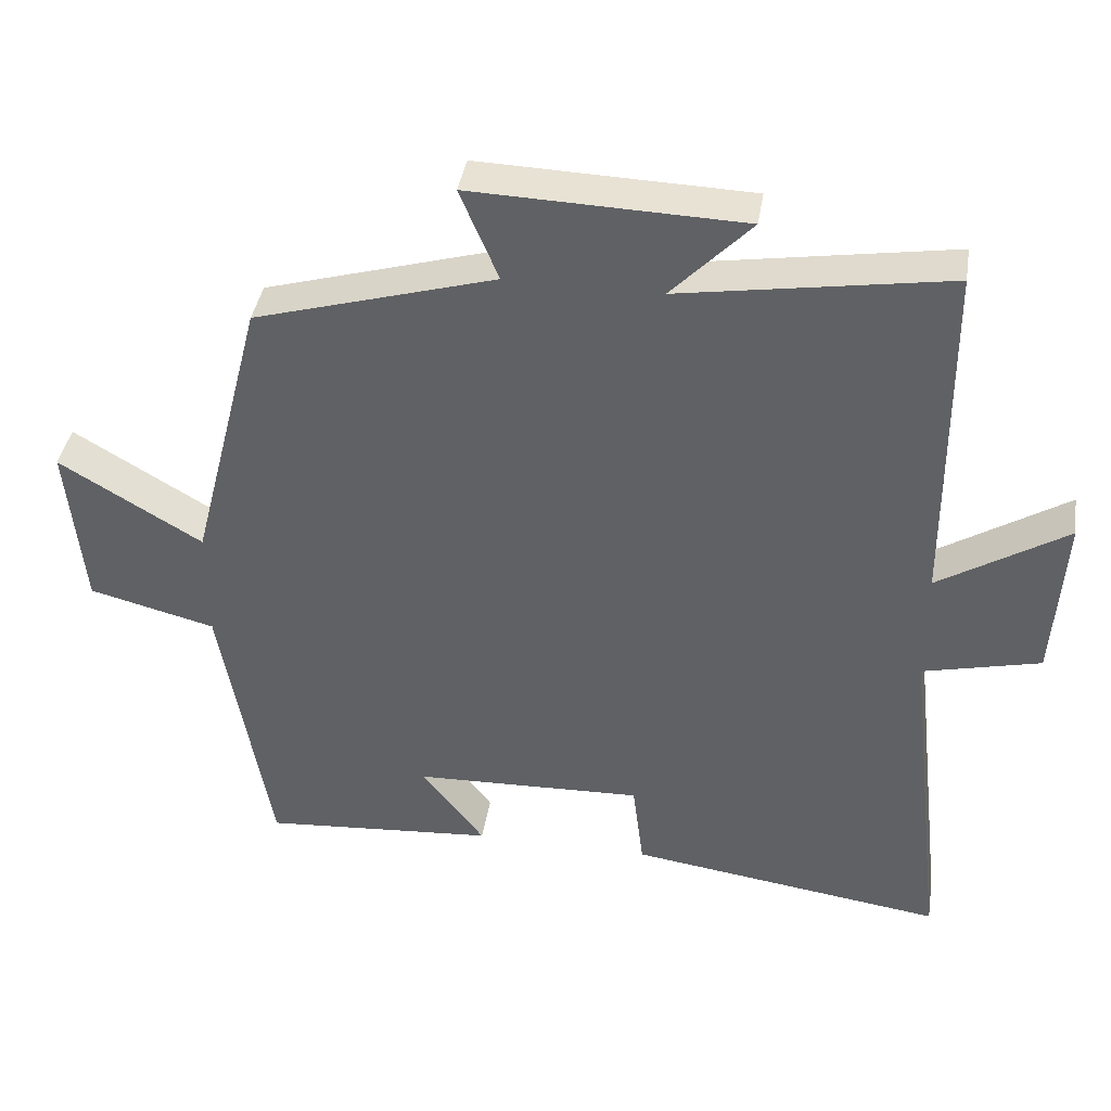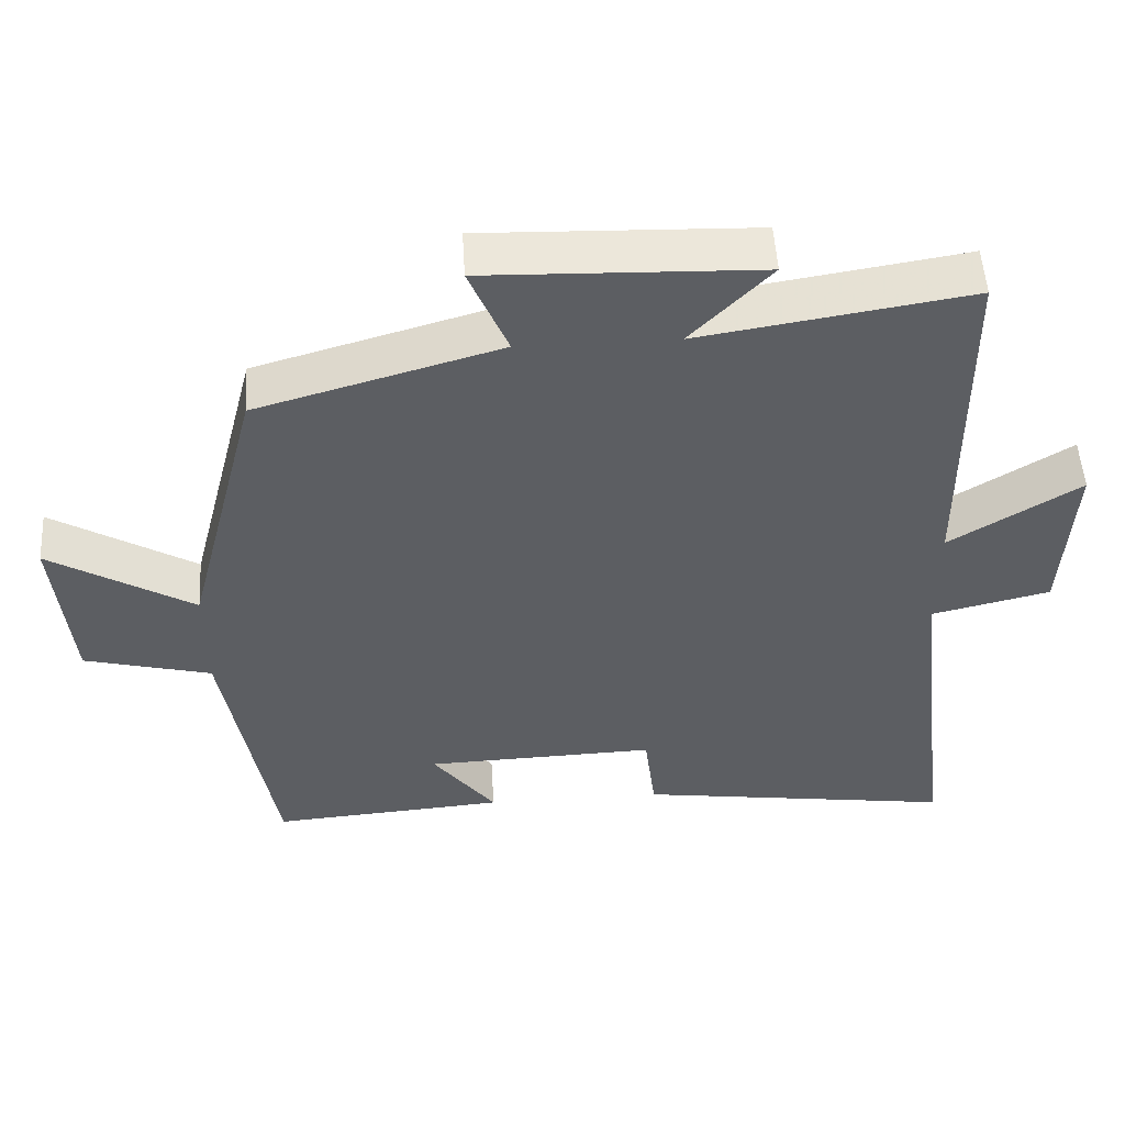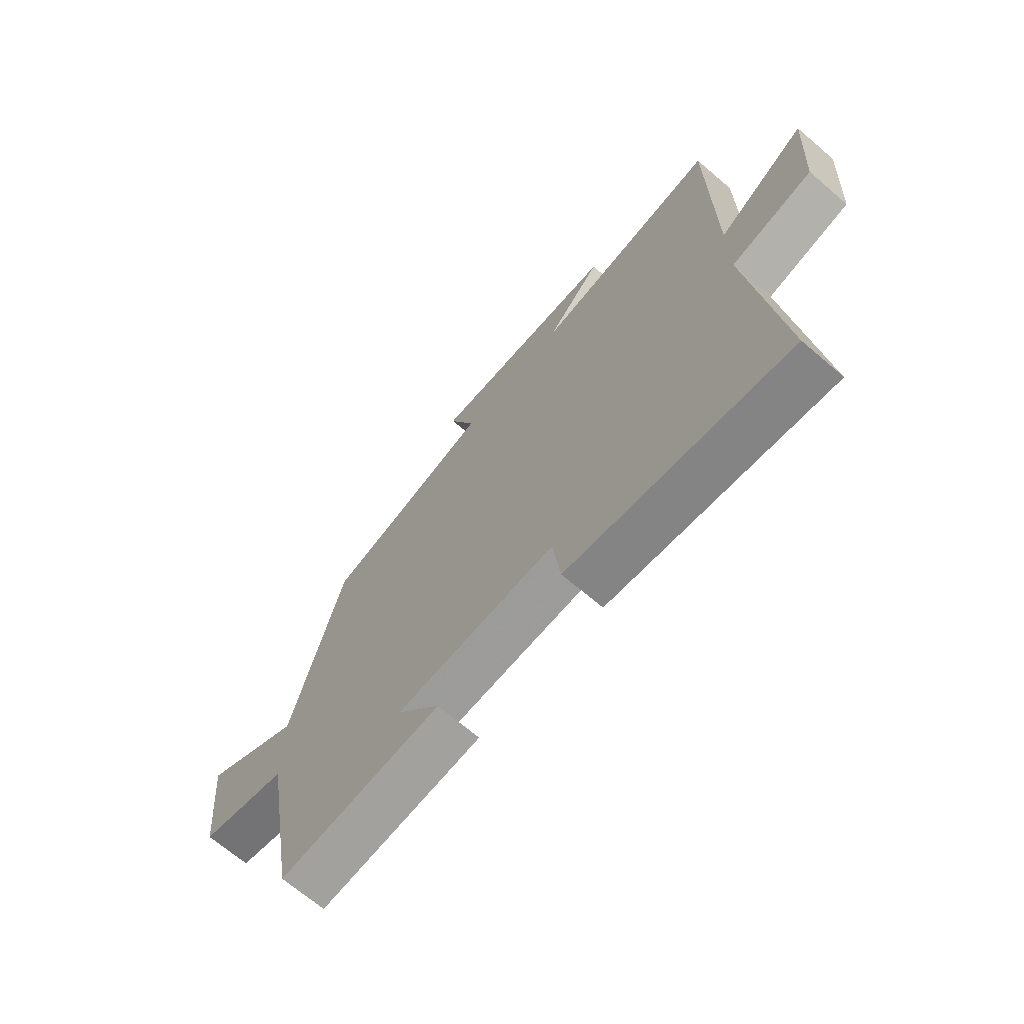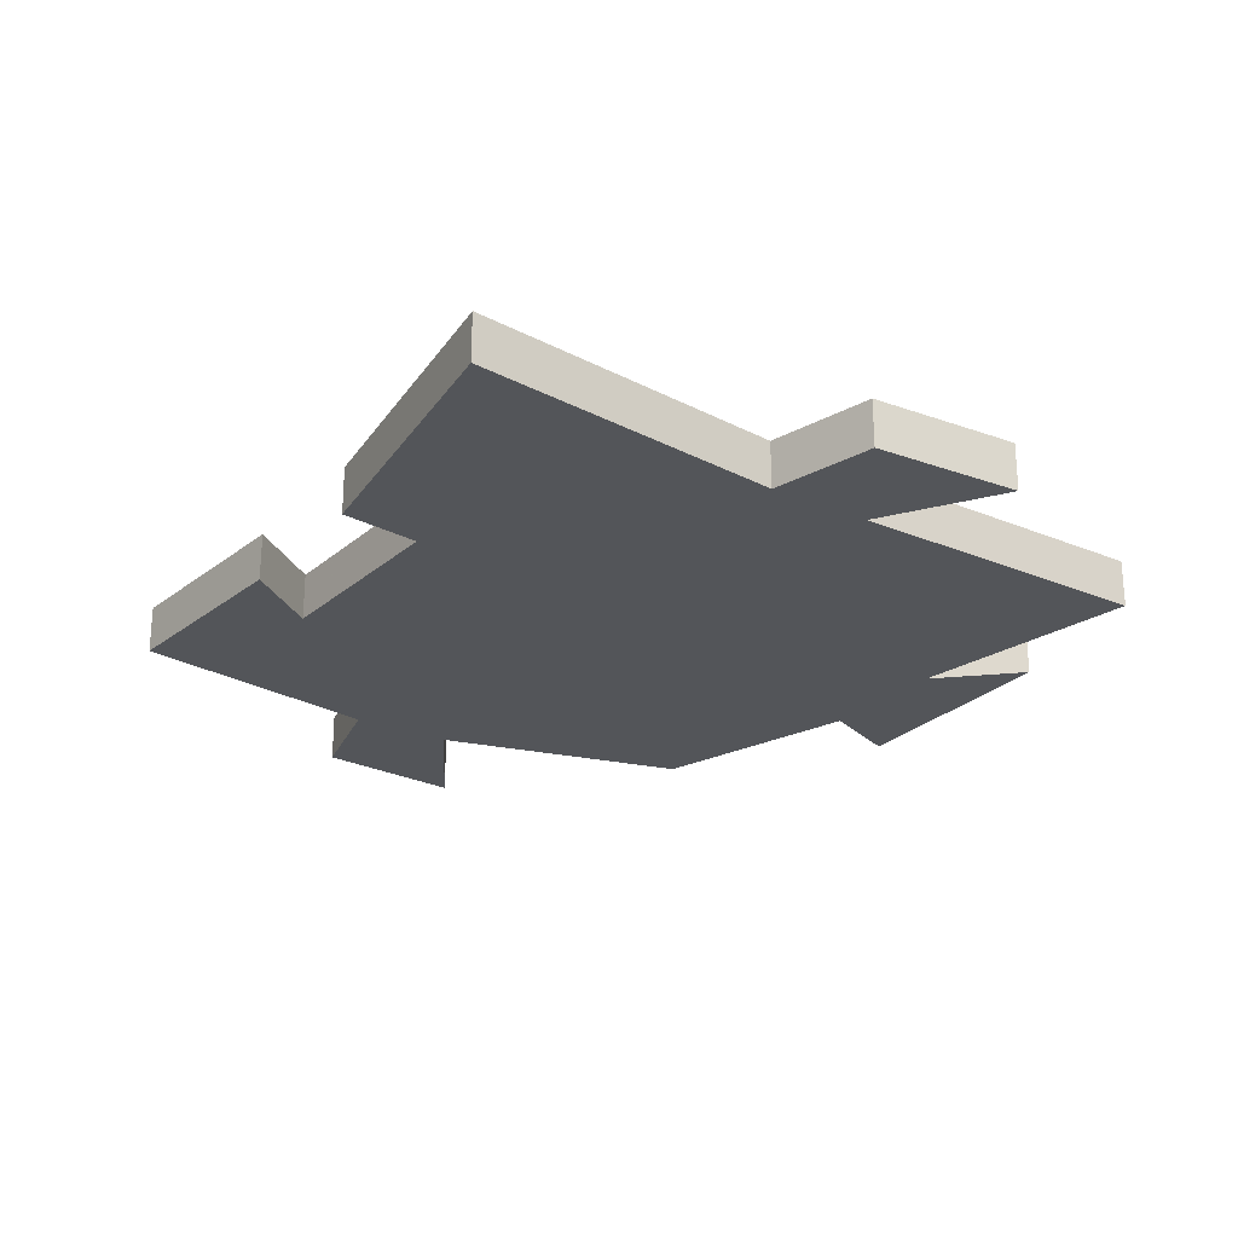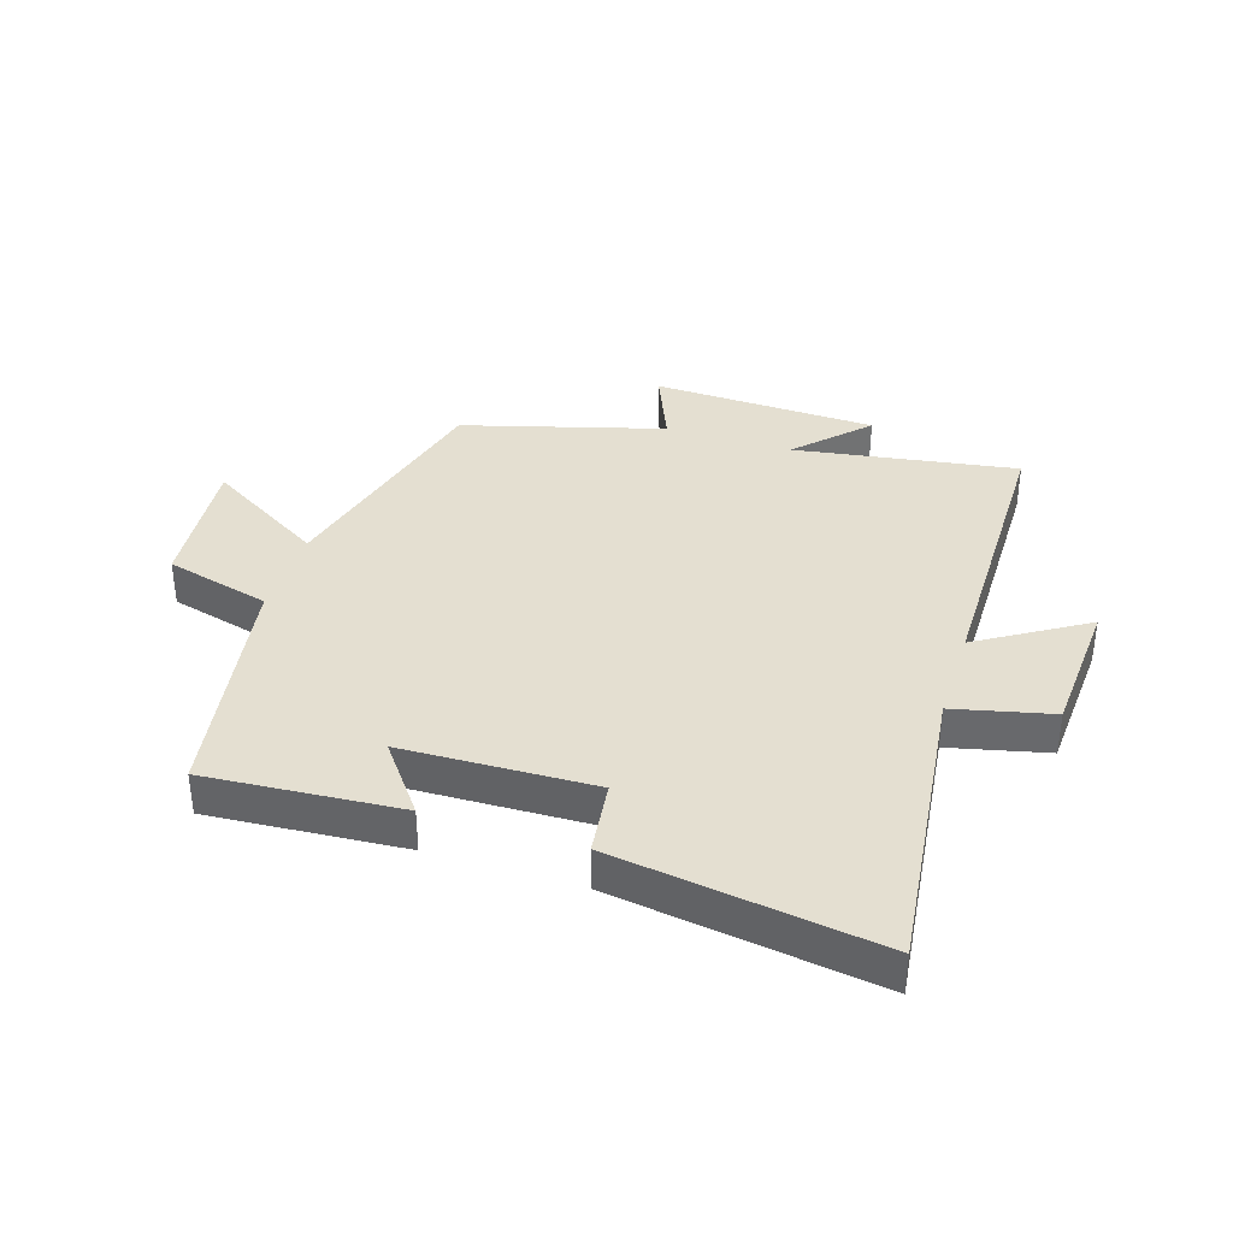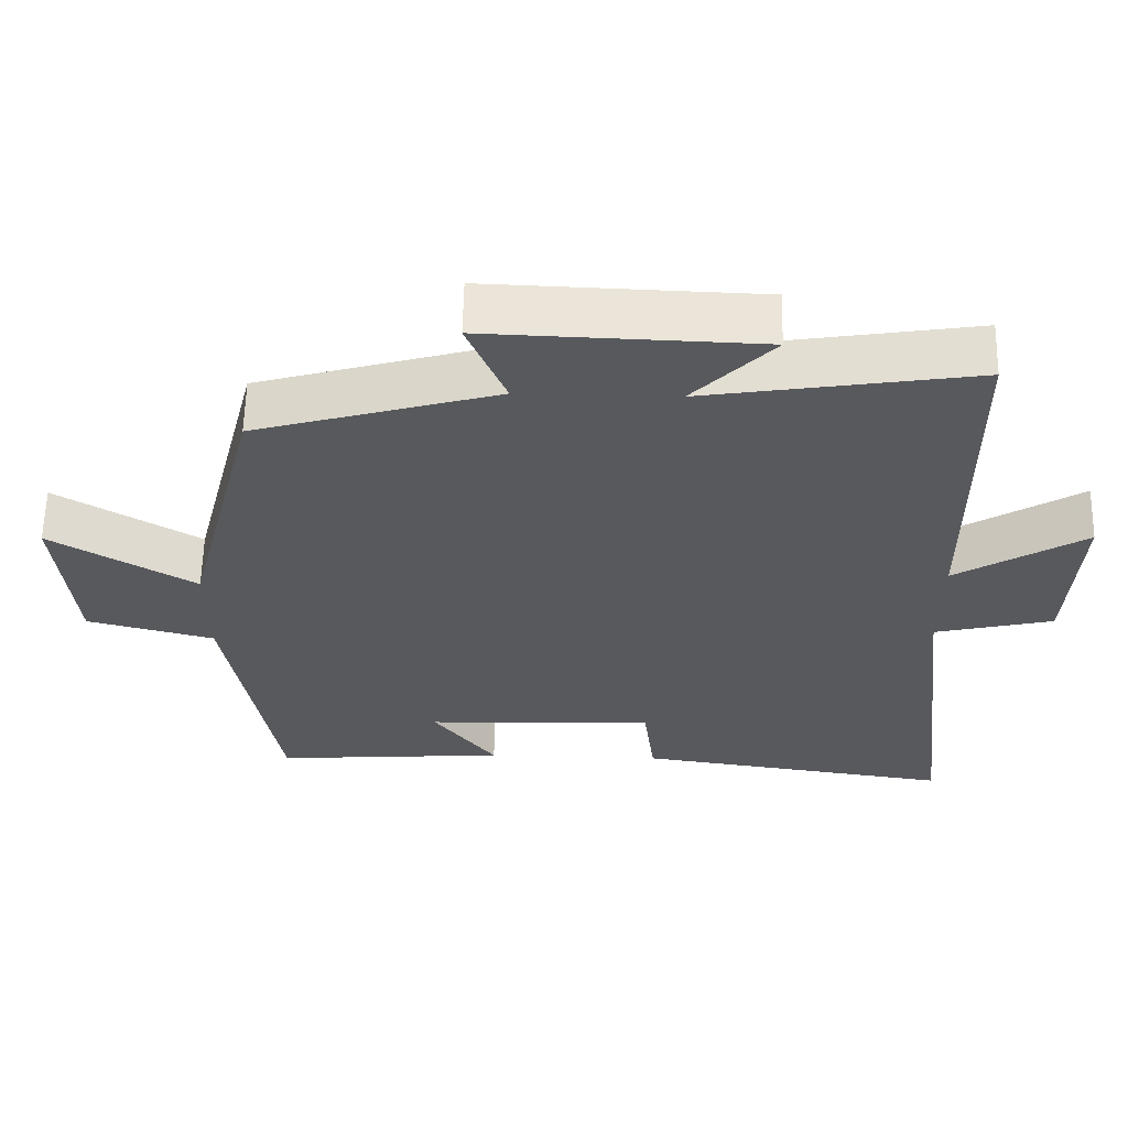
<metadata>
{"format":"obj","ext":"obj","renderer":"f3d","projection":"perspective","resolution":1024,"background":"white","views":[{"elev":39.8,"azim":-170.9,"up":"+Z"},{"elev":51.8,"azim":176.6,"up":"+Z"},{"elev":-68.4,"azim":-130.6,"up":"+Z"},{"elev":-24.3,"azim":-124.2,"up":"+Y"},{"elev":36.7,"azim":-162.2,"up":"+Y"},{"elev":60.4,"azim":-178.8,"up":"+Z"}]}
</metadata>
<code>
v -0.556 0.07 -0.561
v -0.5 0.07 -0.078
v -0.66 0.07 -0.04
v -0.674 0.07 0.188
v -0.5 0.07 0.08
v -0.497 0.07 0.558
v -0.134 0.07 0.5
v -0.242 0.07 0.612
v 0.126 0.07 0.624
v 0.074 0.07 0.5
v 0.401 0.07 0.406
v 0.5 0.07 0.02
v 0.694 0.07 0.136
v 0.672 0.07 -0.092
v 0.5 0.07 -0.136
v 0.433 0.07 -0.524
v 0.116 0.07 -0.5
v 0.201 0.07 -0.389
v -0.111 0.07 -0.379
v -0.126 0.07 -0.5
v -0.556 0 -0.561
v -0.5 0 -0.078
v -0.66 0 -0.04
v -0.674 0 0.188
v -0.5 0 0.08
v -0.497 0 0.558
v -0.134 0 0.5
v -0.242 0 0.612
v 0.126 0 0.624
v 0.074 0 0.5
v 0.401 0 0.406
v 0.5 0 0.02
v 0.694 0 0.136
v 0.672 0 -0.092
v 0.5 0 -0.136
v 0.433 0 -0.524
v 0.116 0 -0.5
v 0.201 0 -0.389
v -0.111 0 -0.379
v -0.126 0 -0.5
f 19 20 1 2
f 18 19 2
f 15 16 17 18
f 15 18 2
f 12 13 14 15
f 10 11 12 15
f 10 15 2 3
f 7 8 9 10
f 5 6 7
f 5 7 10
f 3 4 5
f 3 5 10
f 22 21 40 39
f 22 39 38
f 38 37 36 35
f 22 38 35
f 35 34 33 32
f 35 32 31 30
f 23 22 35 30
f 30 29 28 27
f 27 26 25
f 30 27 25
f 25 24 23
f 30 25 23
f 1 21 22 2
f 2 22 23 3
f 3 23 24 4
f 4 24 25 5
f 5 25 26 6
f 6 26 27 7
f 7 27 28 8
f 8 28 29 9
f 9 29 30 10
f 10 30 31 11
f 11 31 32 12
f 12 32 33 13
f 13 33 34 14
f 14 34 35 15
f 15 35 36 16
f 16 36 37 17
f 17 37 38 18
f 18 38 39 19
f 19 39 40 20
f 20 40 21 1

</code>
